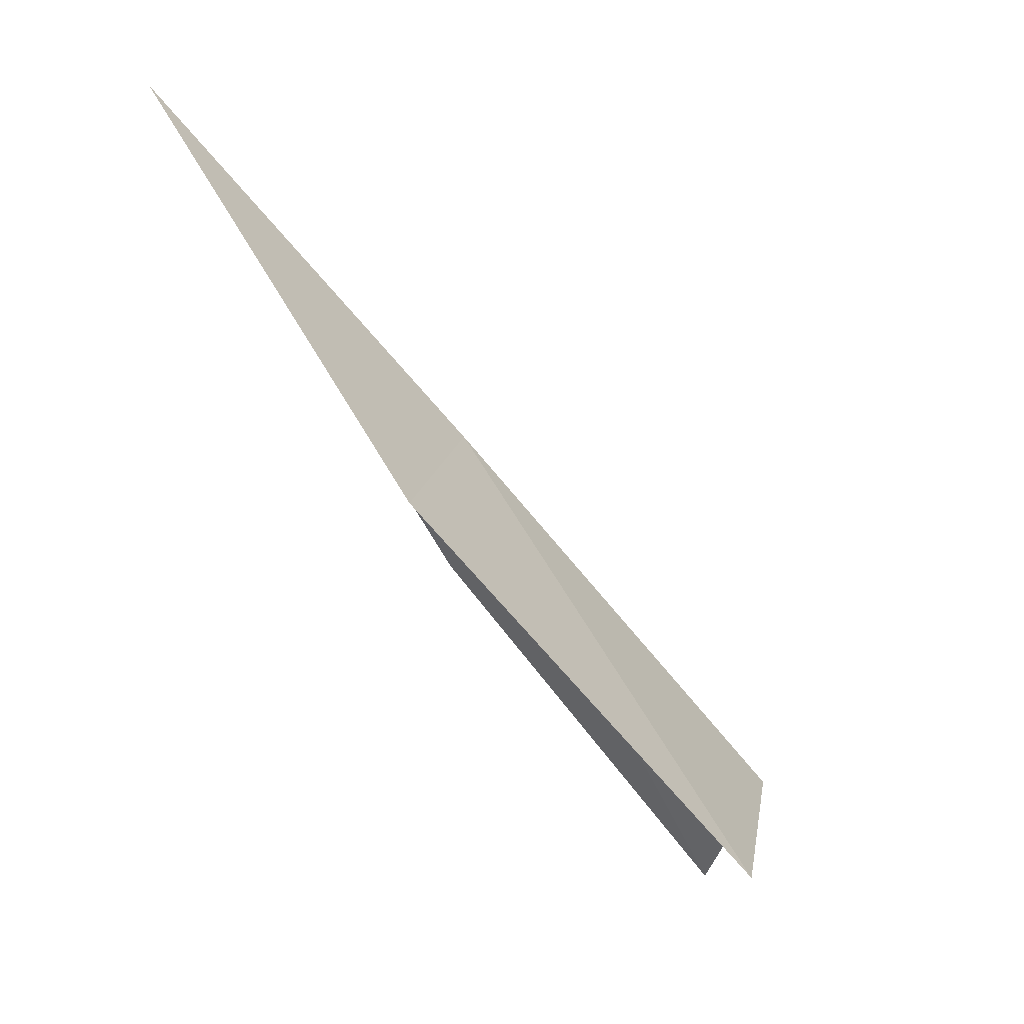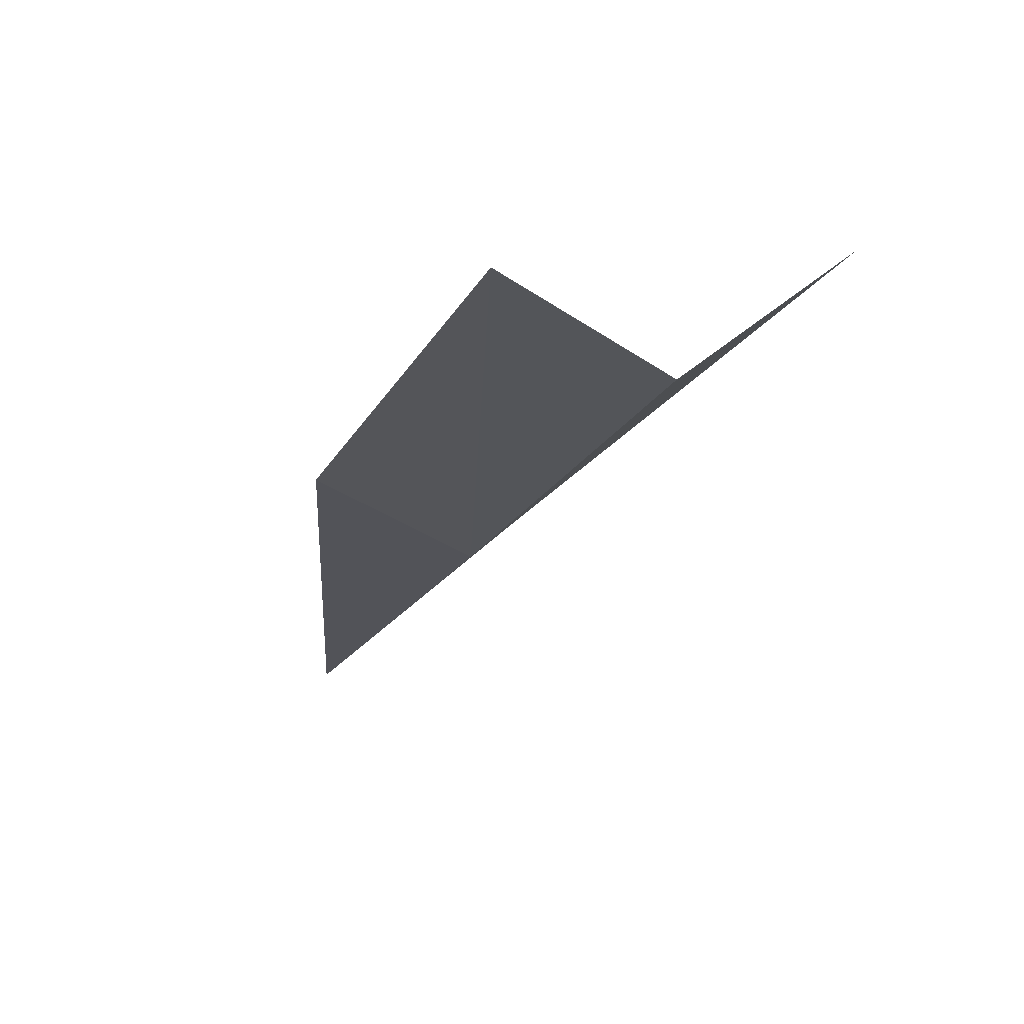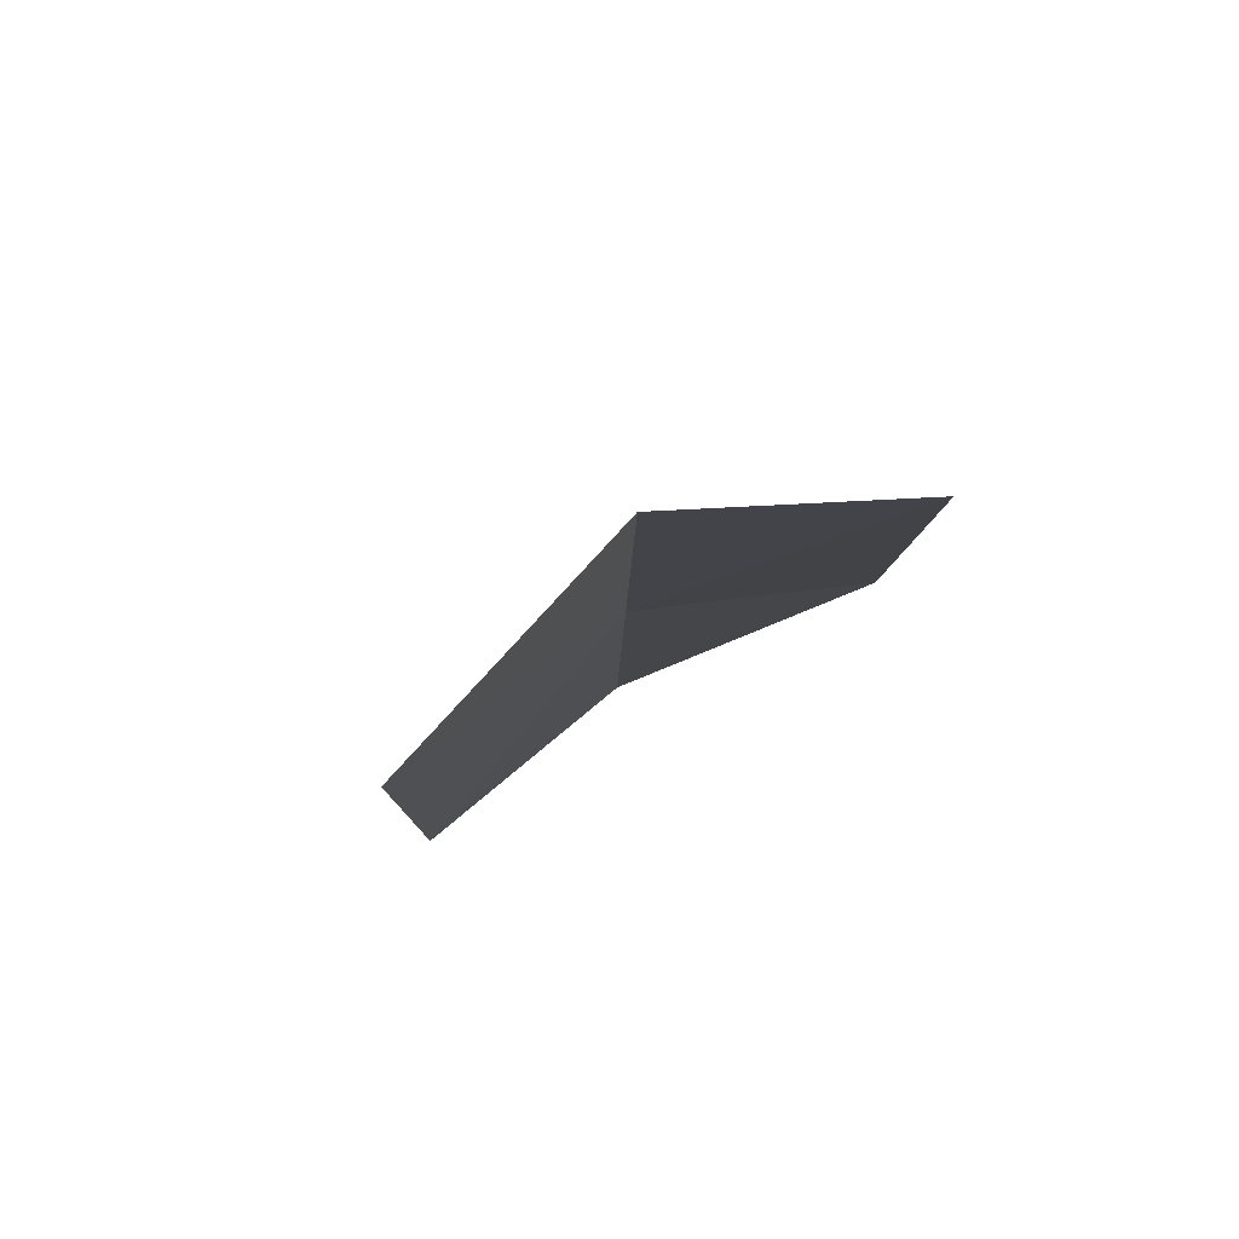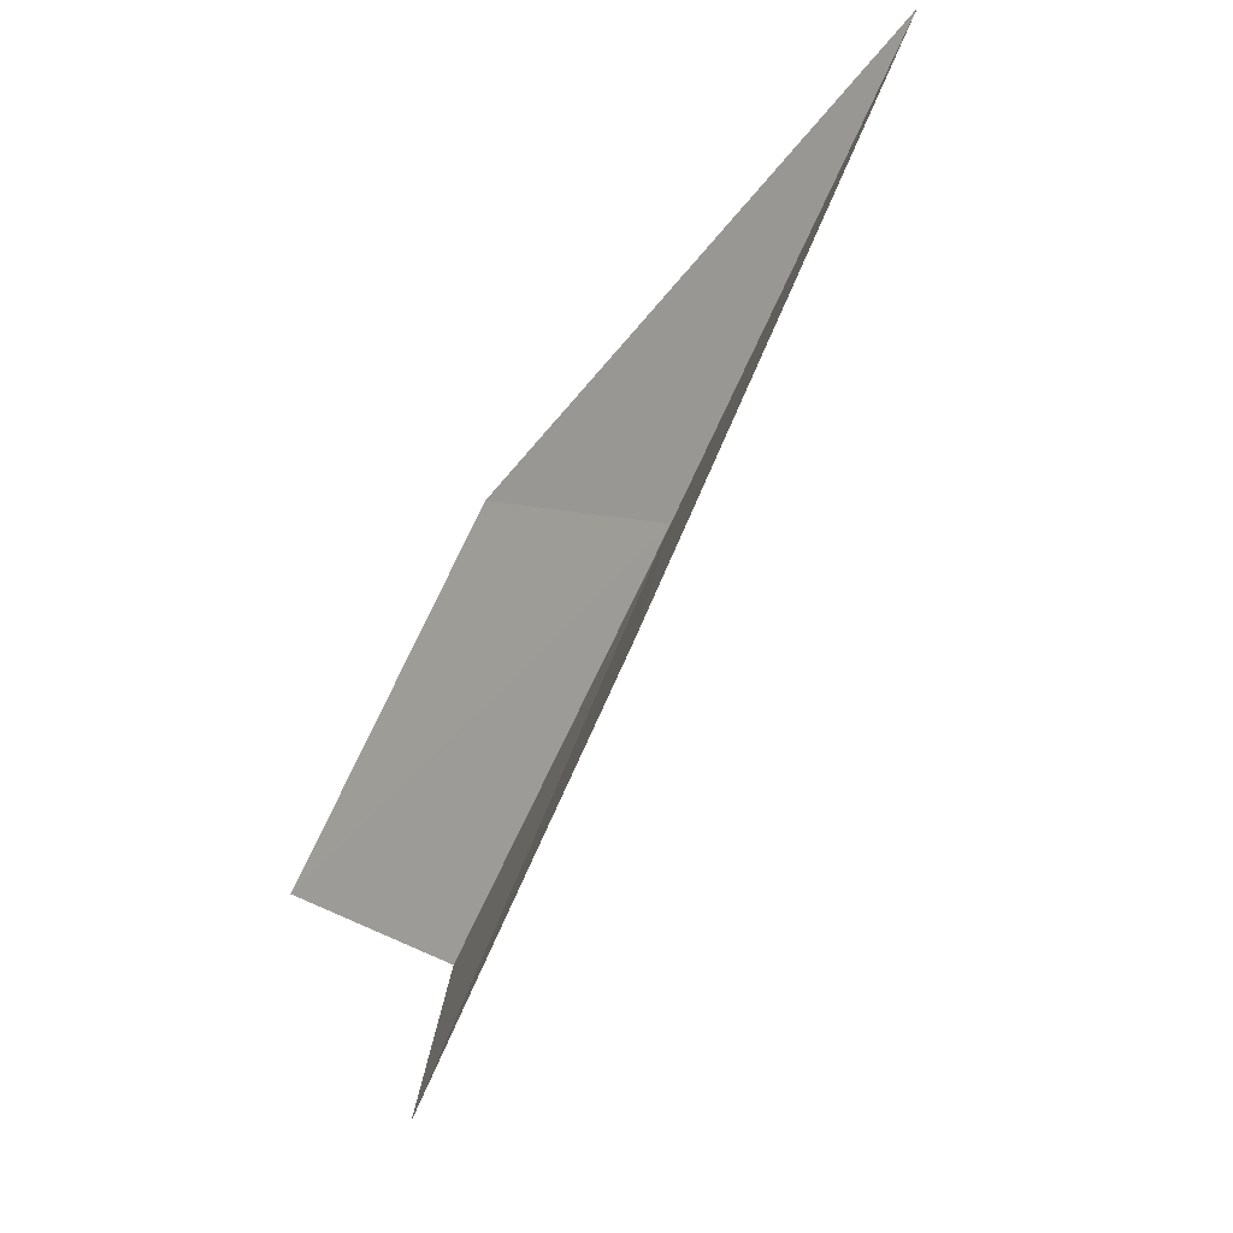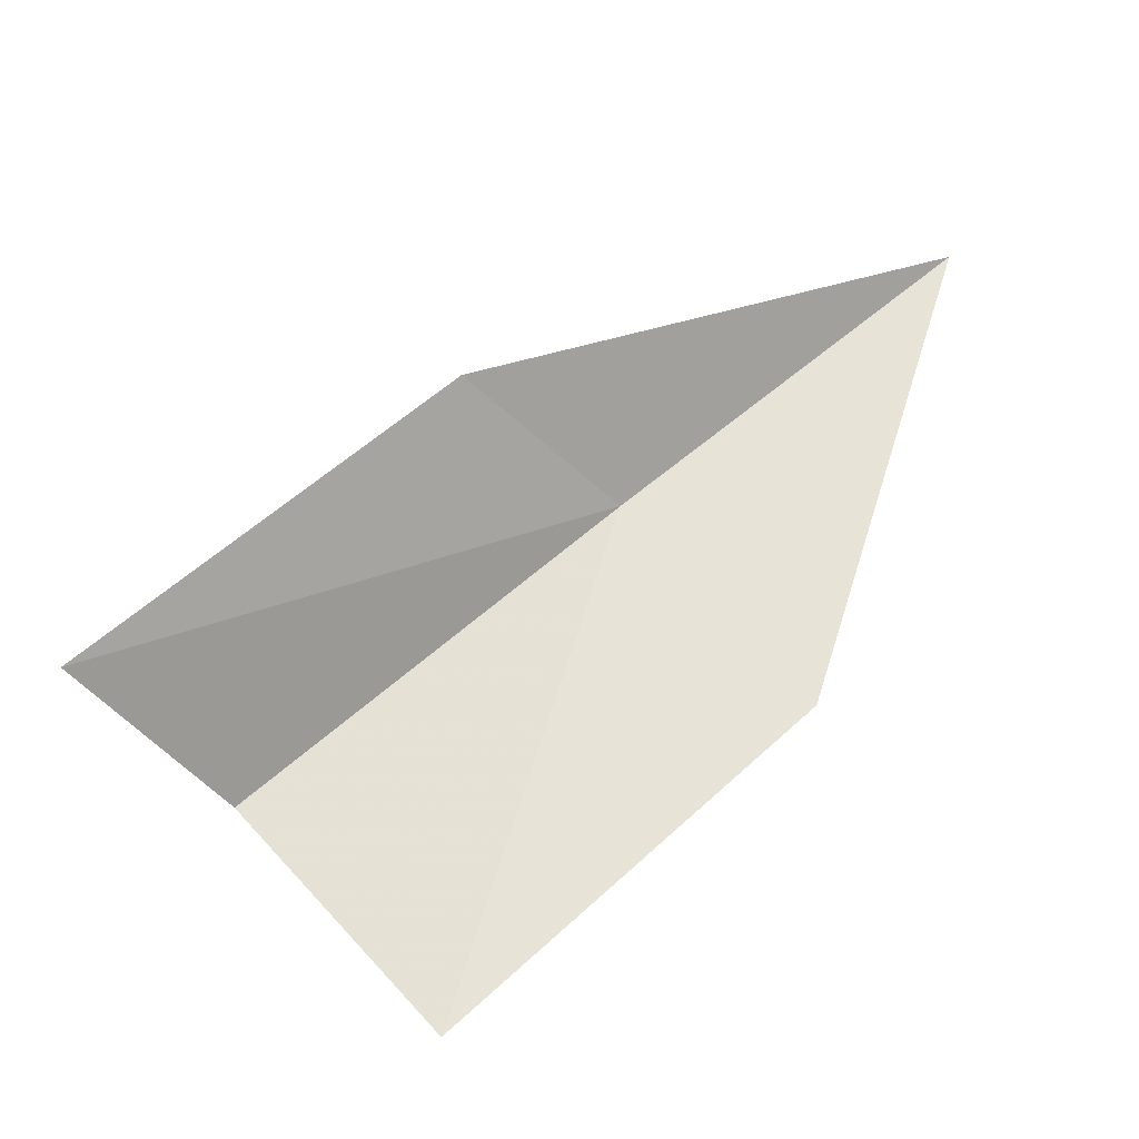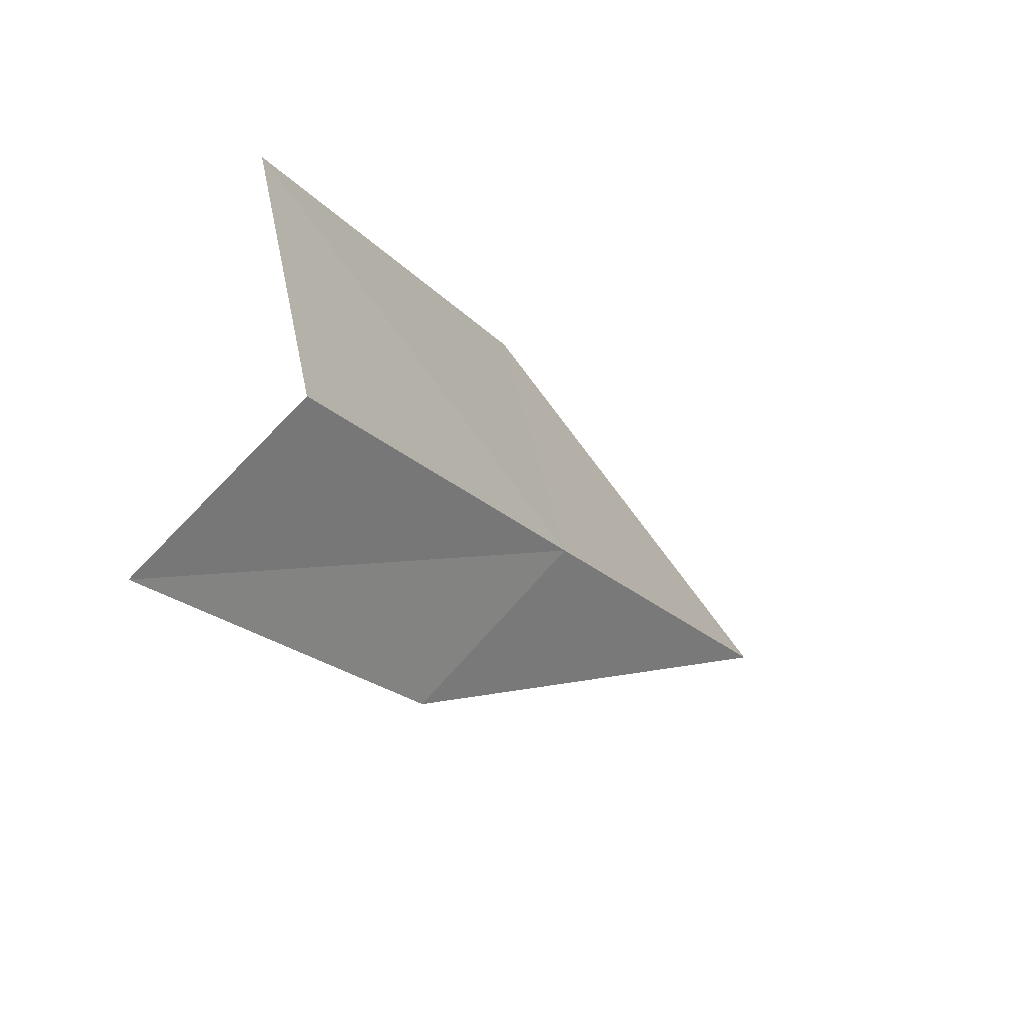
<metadata>
{"format":"obj","ext":"obj","renderer":"f3d","projection":"perspective","resolution":1024,"background":"white","views":[{"elev":-20.7,"azim":49.7,"up":"+Y"},{"elev":-73.1,"azim":-20.6,"up":"+Z"},{"elev":-51.1,"azim":165.6,"up":"+Y"},{"elev":62.0,"azim":49.8,"up":"+Z"},{"elev":-56.8,"azim":-86.1,"up":"+Y"},{"elev":-75.8,"azim":59.3,"up":"+Z"}]}
</metadata>
<code>
v 31.65 14.49 19.93
v 32.31 13.72 20.79
v 32.76 12.14 19.08
v 32.05 12.86 18.22
v 31.24 16.09 21.68
v 30.72 14.18 19.27
v 31.07 12.59 17.69
f 1 3 2
f 1 4 3
f 1 2 5
f 1 6 7
f 1 7 4
f 1 5 6

</code>
